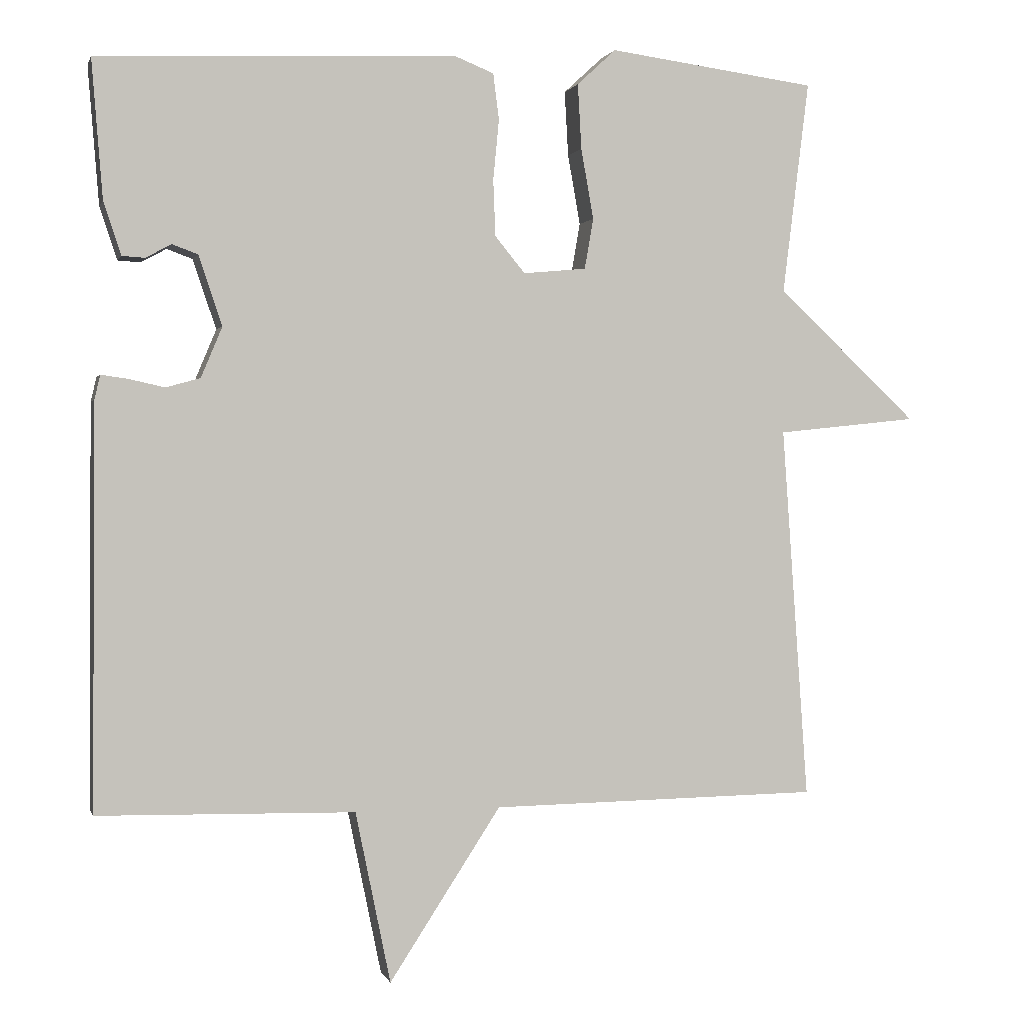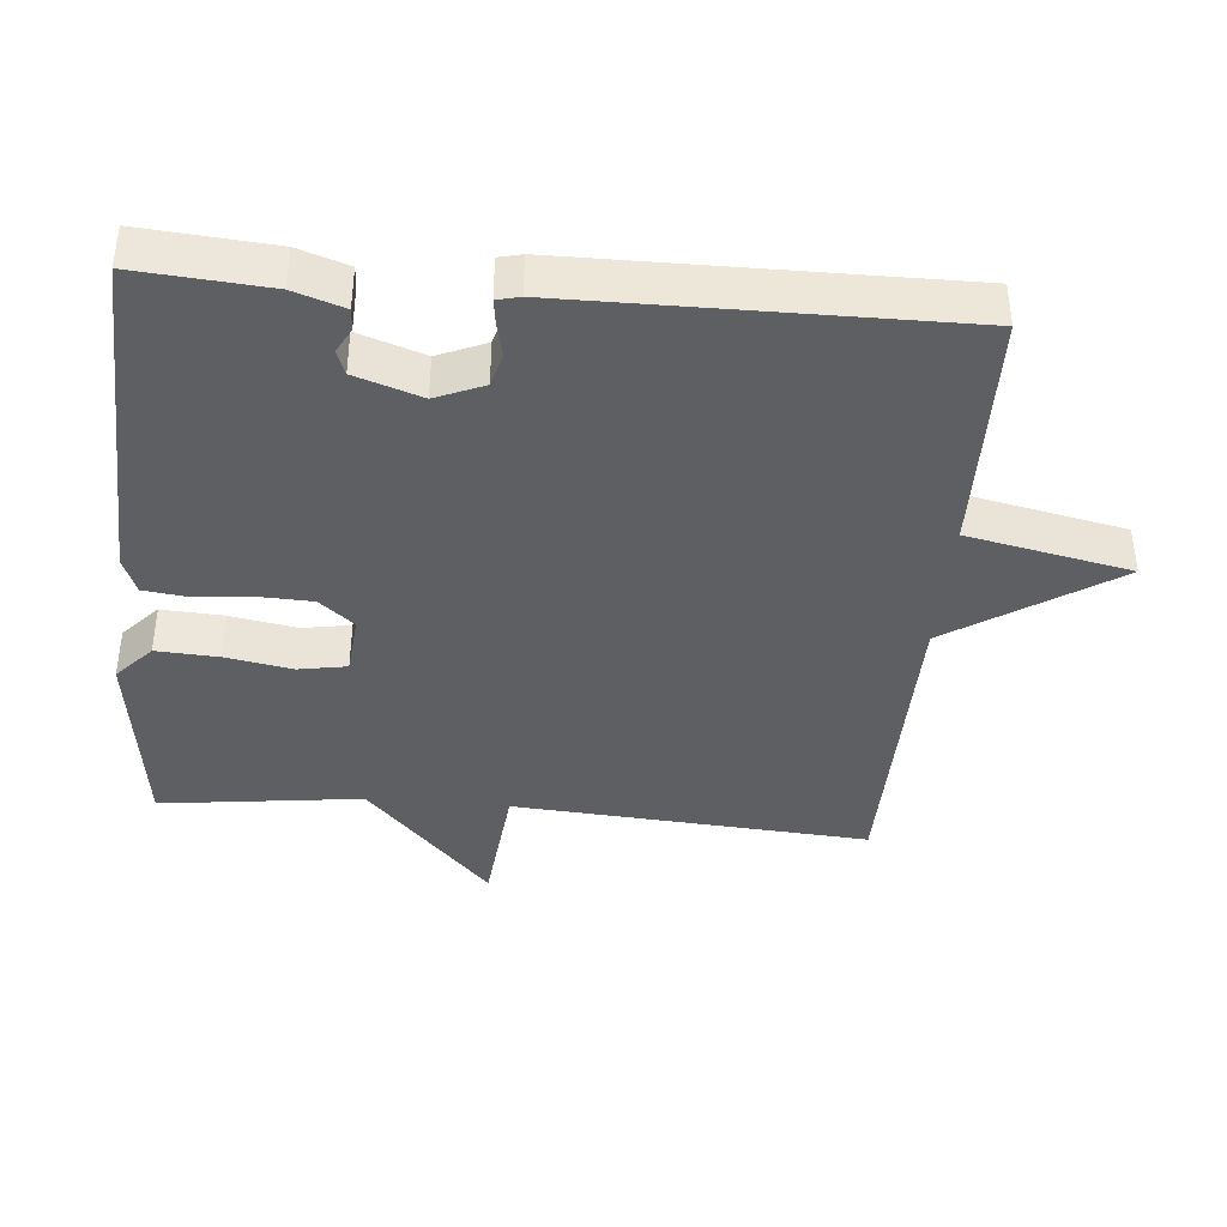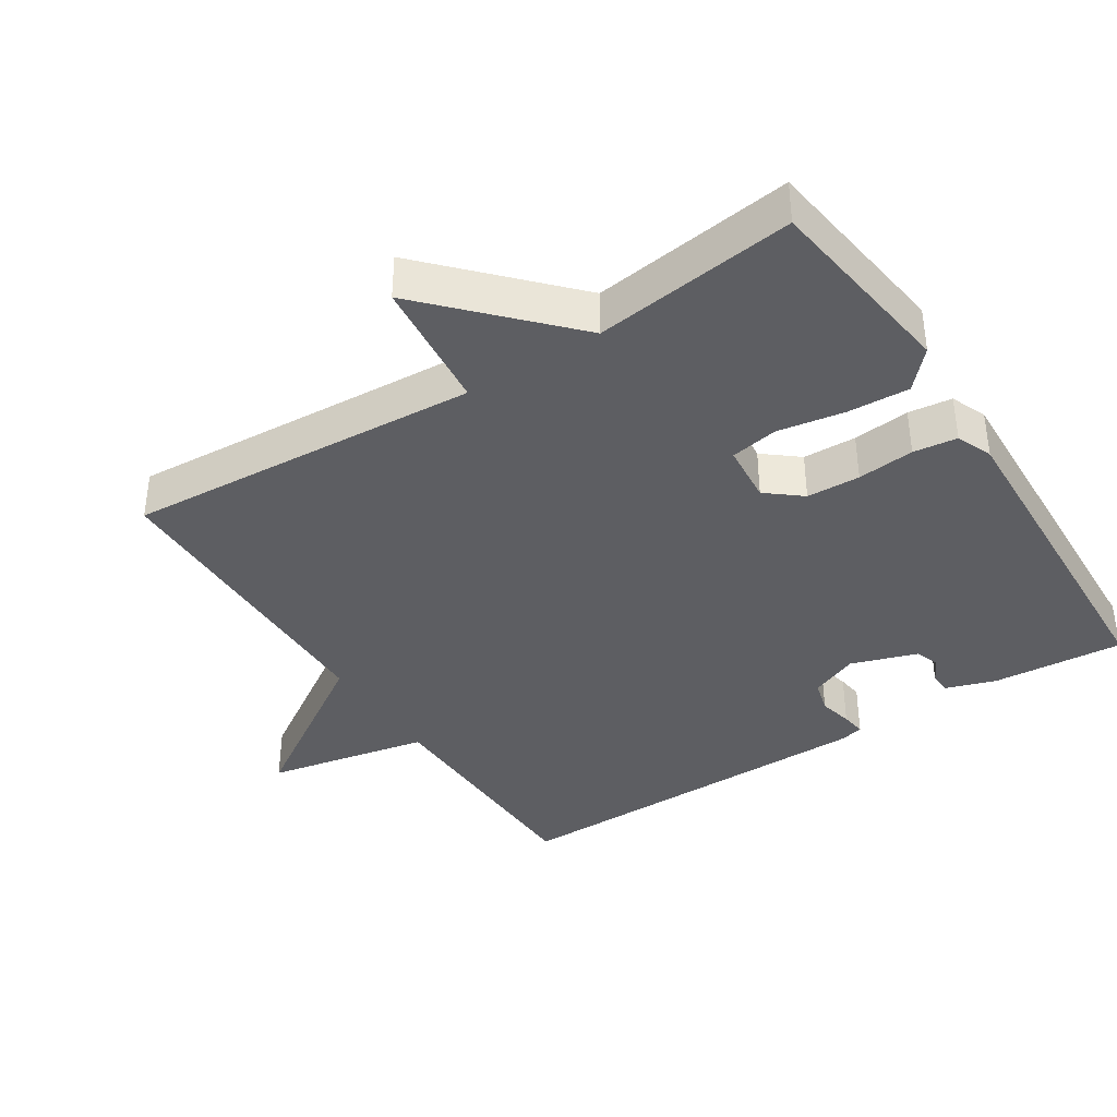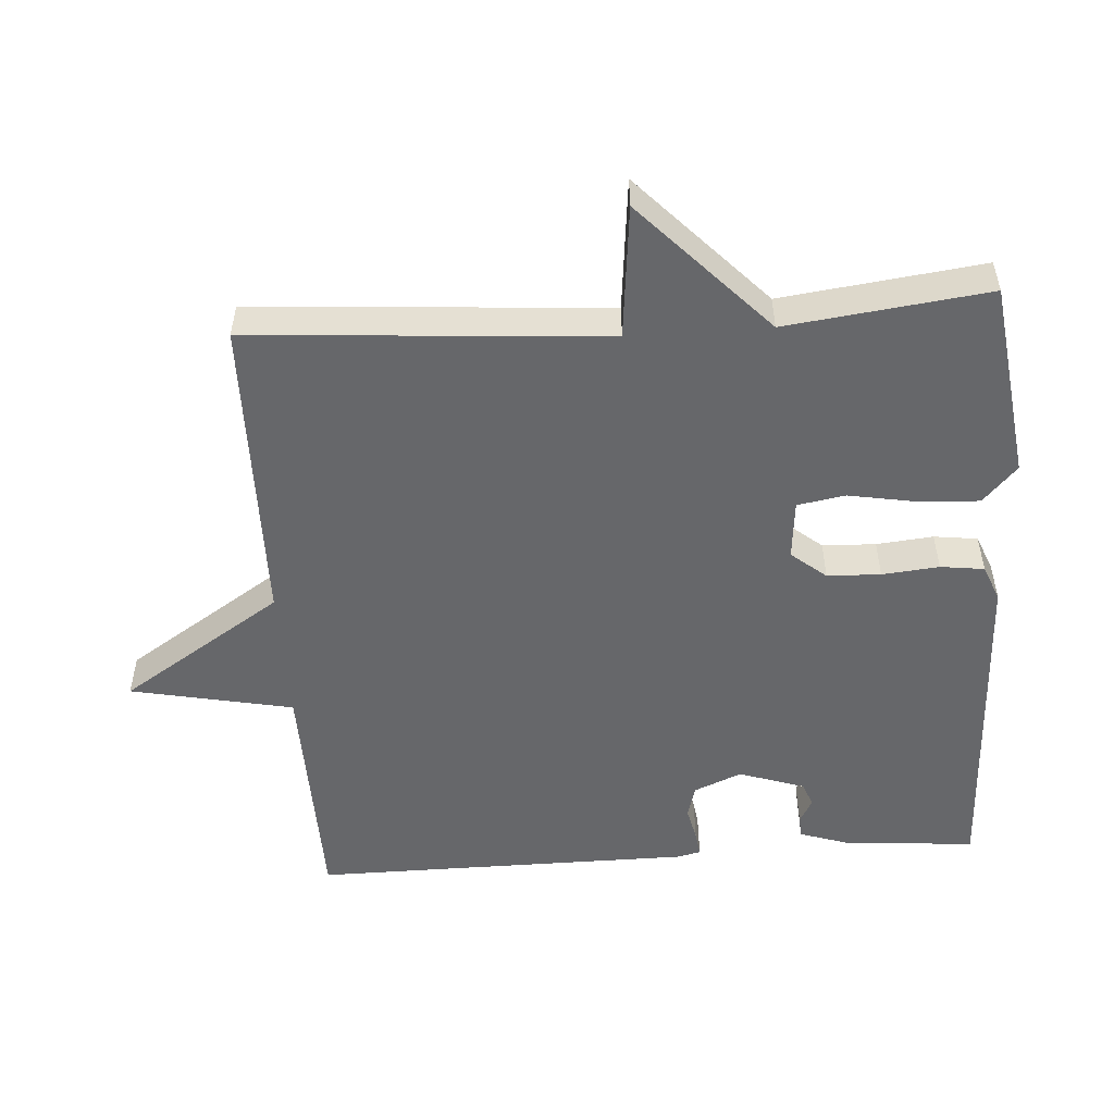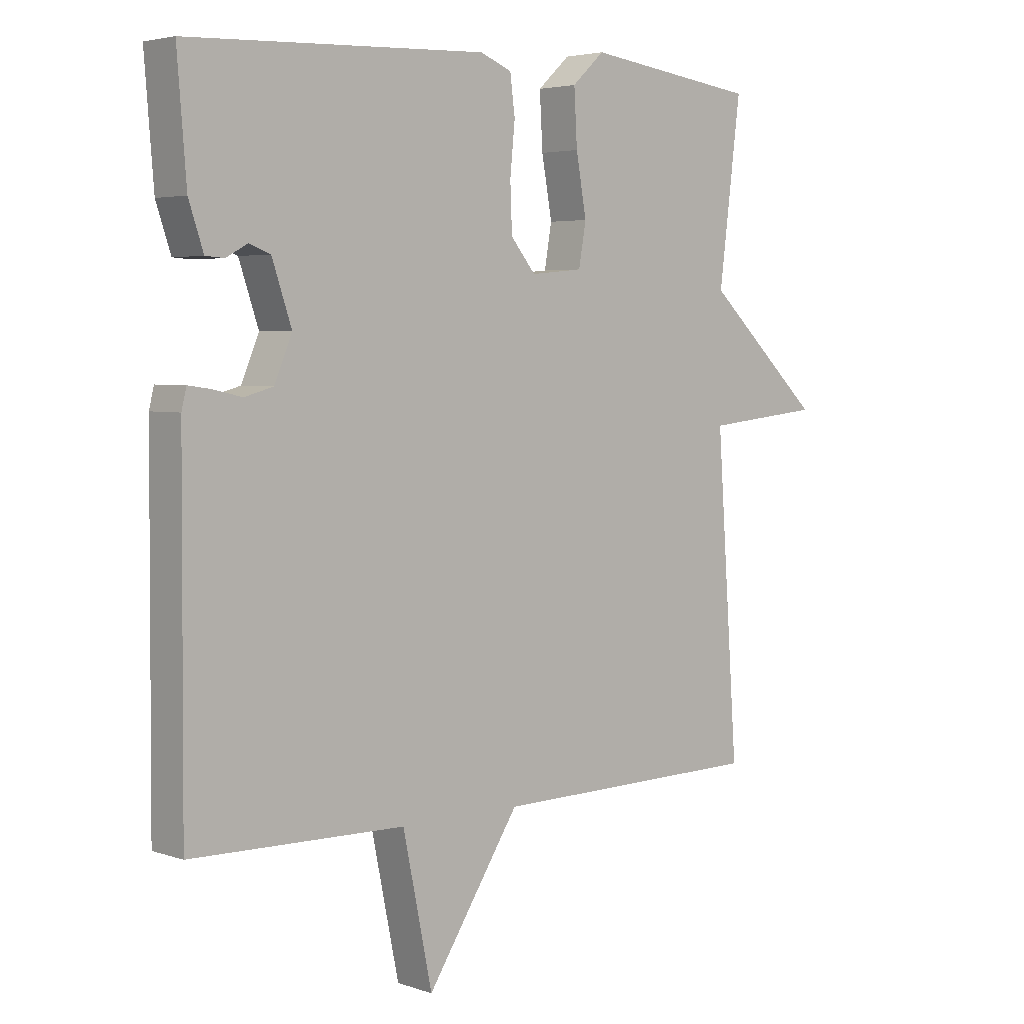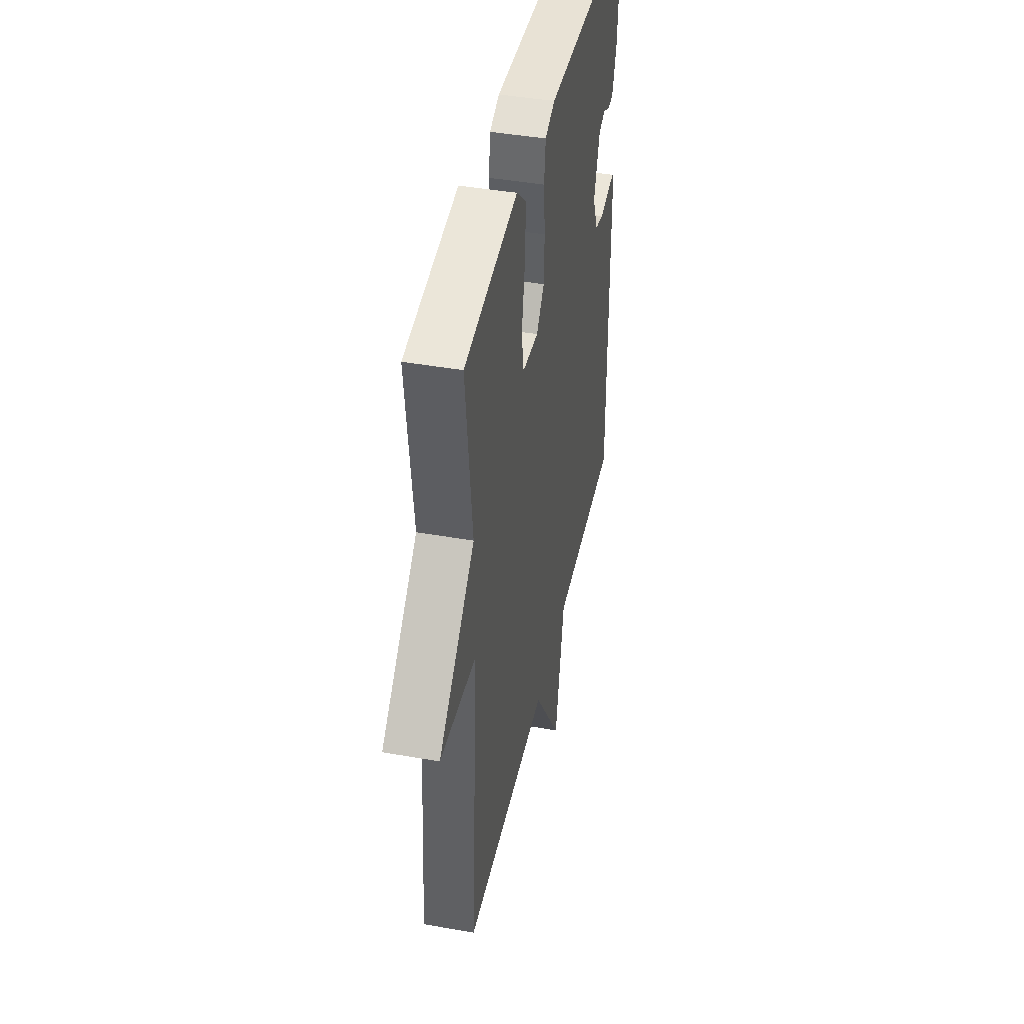
<metadata>
{"format":"obj","ext":"obj","renderer":"f3d","projection":"perspective","resolution":1024,"background":"white","views":[{"elev":0.9,"azim":166.2,"up":"+Z"},{"elev":-40.1,"azim":85.0,"up":"+Y"},{"elev":-38.5,"azim":-57.1,"up":"+Y"},{"elev":-52.1,"azim":-86.1,"up":"+Y"},{"elev":4.1,"azim":137.6,"up":"+Z"},{"elev":42.9,"azim":-78.1,"up":"+Z"}]}
</metadata>
<code>
v 0.5 0.07 0.5
v 0.485 0.07 0.311
v 0.461 0.07 0.239
v 0.43 0.07 0.237
v 0.395 0.07 0.256
v 0.36 0.07 0.243
v 0.328 0.07 0.148
v 0.357 0.07 0.079
v 0.404 0.07 0.066
v 0.453 0.07 0.077
v 0.489 0.07 0.082
v 0.497 0.07 0.049
v 0.5 0.07 -0.5
v 0.149 0.07 -0.507
v 0.101 0.07 -0.741
v -0.051 0.07 -0.507
v -0.5 0.07 -0.5
v -0.464 0.07 0.01
v -0.656 0.07 0.03
v -0.464 0.07 0.21
v -0.5 0.07 0.5
v -0.216 0.07 0.538
v -0.163 0.07 0.489
v -0.168 0.07 0.4
v -0.185 0.07 0.304
v -0.173 0.07 0.235
v -0.087 0.07 0.227
v -0.046 0.07 0.277
v -0.043 0.07 0.354
v -0.051 0.07 0.436
v -0.043 0.07 0.499
v 0.009 0.07 0.52
v 0.5 0 0.5
v 0.485 0 0.311
v 0.461 0 0.239
v 0.43 0 0.237
v 0.395 0 0.256
v 0.36 0 0.243
v 0.328 0 0.148
v 0.357 0 0.079
v 0.404 0 0.066
v 0.453 0 0.077
v 0.489 0 0.082
v 0.497 0 0.049
v 0.5 0 -0.5
v 0.149 0 -0.507
v 0.101 0 -0.741
v -0.051 0 -0.507
v -0.5 0 -0.5
v -0.464 0 0.01
v -0.656 0 0.03
v -0.464 0 0.21
v -0.5 0 0.5
v -0.216 0 0.538
v -0.163 0 0.489
v -0.168 0 0.4
v -0.185 0 0.304
v -0.173 0 0.235
v -0.087 0 0.227
v -0.046 0 0.277
v -0.043 0 0.354
v -0.051 0 0.436
v -0.043 0 0.499
v 0.009 0 0.52
f 32 1 2
f 31 32 2
f 30 31 2
f 29 30 2
f 28 29 2
f 27 28 2
f 23 24 25
f 22 23 25
f 21 22 25
f 20 21 25
f 20 25 26
f 19 20 26
f 18 19 26
f 18 26 27
f 17 18 27
f 16 17 27
f 14 15 16 27
f 12 13 14
f 11 12 14
f 10 11 14
f 9 10 14
f 8 9 14
f 7 8 14 27
f 2 3 4 5
f 2 5 6
f 27 2 6
f 6 7 27
f 34 33 64
f 34 64 63
f 34 63 62
f 34 62 61
f 34 61 60
f 34 60 59
f 57 56 55
f 57 55 54
f 57 54 53
f 57 53 52
f 58 57 52
f 58 52 51
f 58 51 50
f 59 58 50
f 59 50 49
f 59 49 48
f 59 48 47 46
f 46 45 44
f 46 44 43
f 46 43 42
f 46 42 41
f 46 41 40
f 59 46 40 39
f 37 36 35 34
f 38 37 34
f 38 34 59
f 59 39 38
f 1 33 34 2
f 2 34 35 3
f 3 35 36 4
f 4 36 37 5
f 5 37 38 6
f 6 38 39 7
f 7 39 40 8
f 8 40 41 9
f 9 41 42 10
f 10 42 43 11
f 11 43 44 12
f 12 44 45 13
f 13 45 46 14
f 14 46 47 15
f 15 47 48 16
f 16 48 49 17
f 17 49 50 18
f 18 50 51 19
f 19 51 52 20
f 20 52 53 21
f 21 53 54 22
f 22 54 55 23
f 23 55 56 24
f 24 56 57 25
f 25 57 58 26
f 26 58 59 27
f 27 59 60 28
f 28 60 61 29
f 29 61 62 30
f 30 62 63 31
f 31 63 64 32
f 32 64 33 1

</code>
